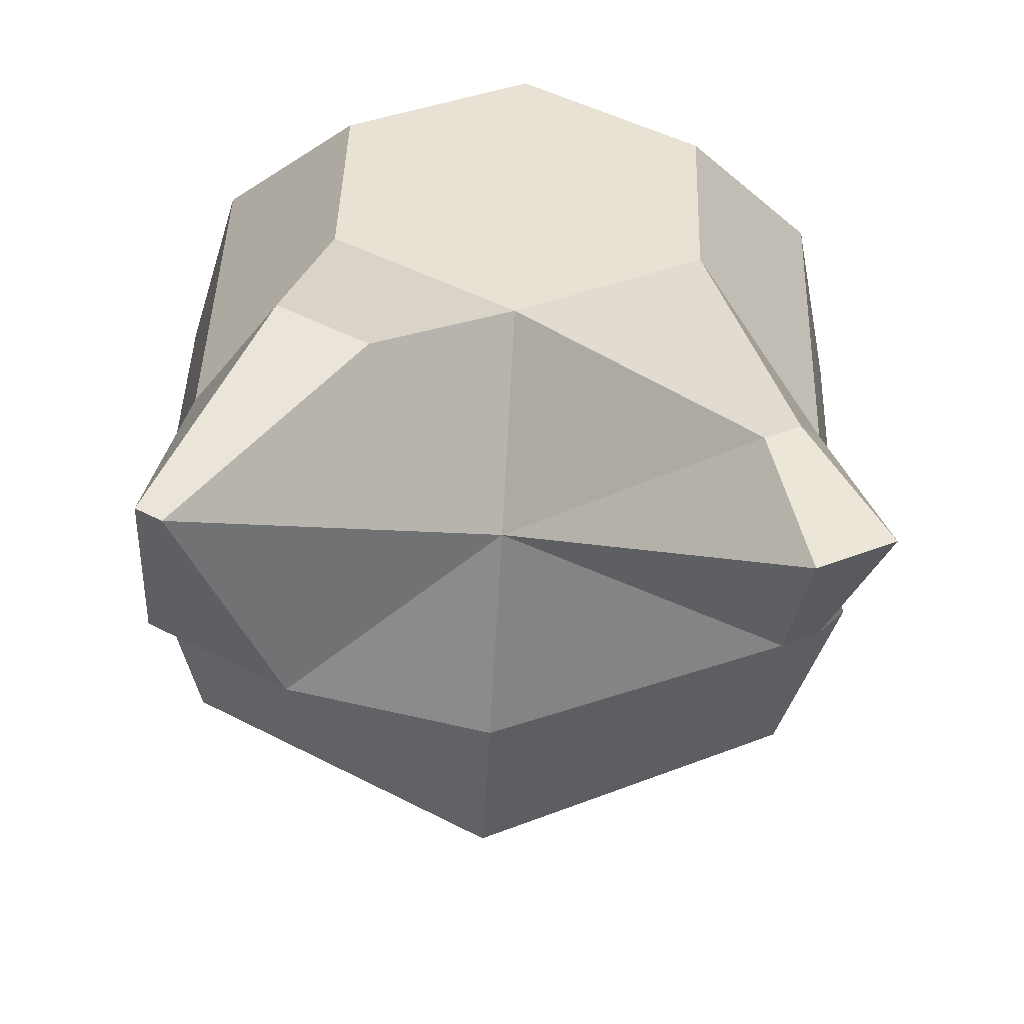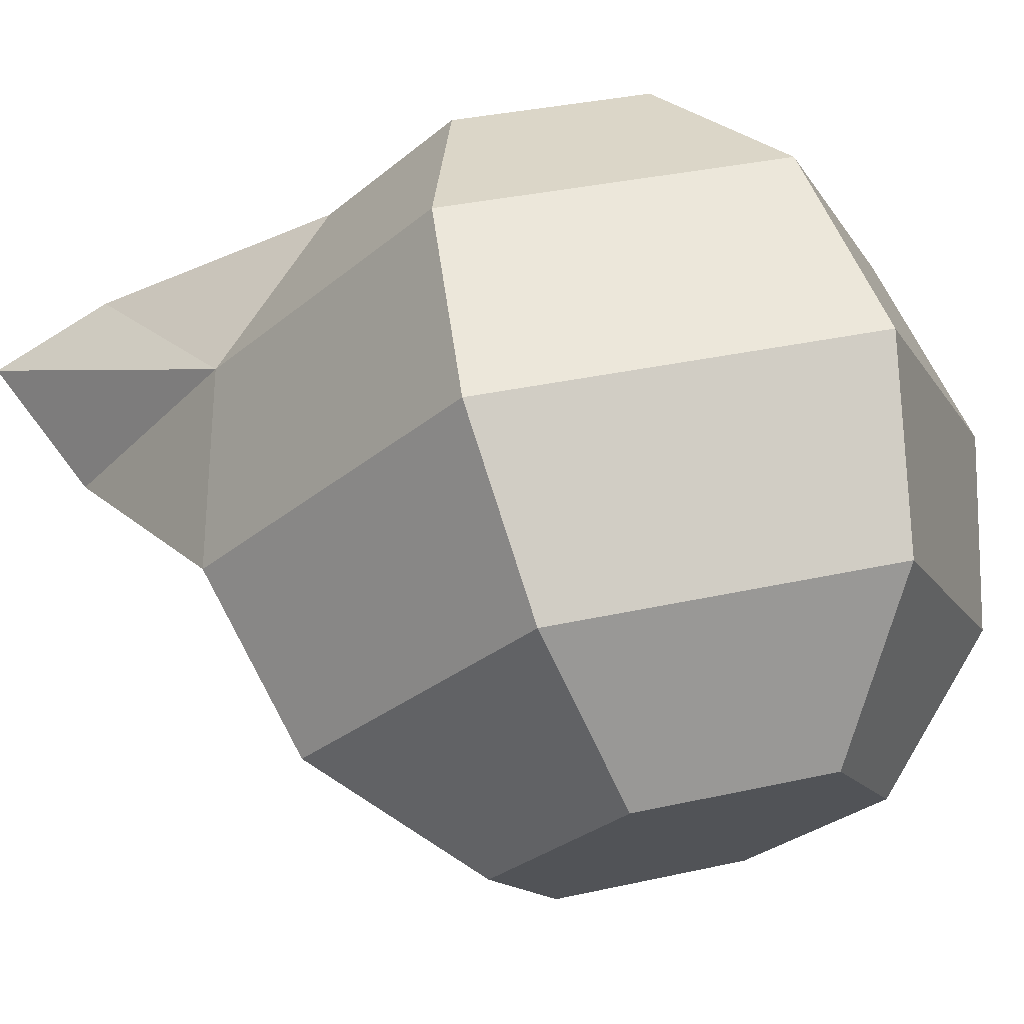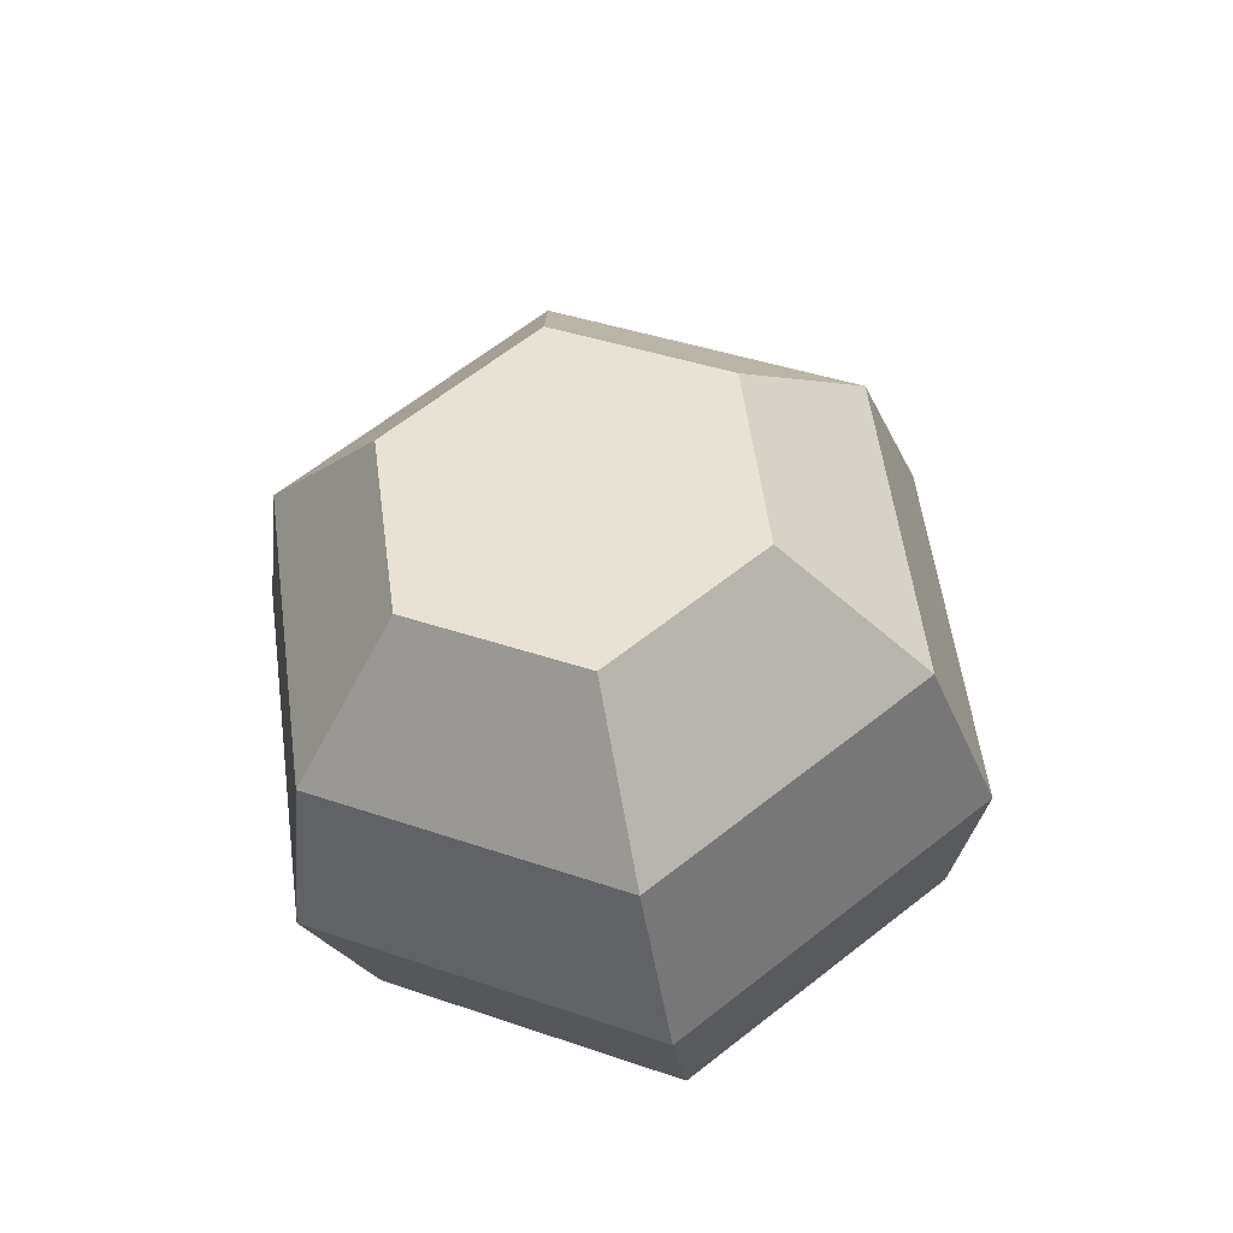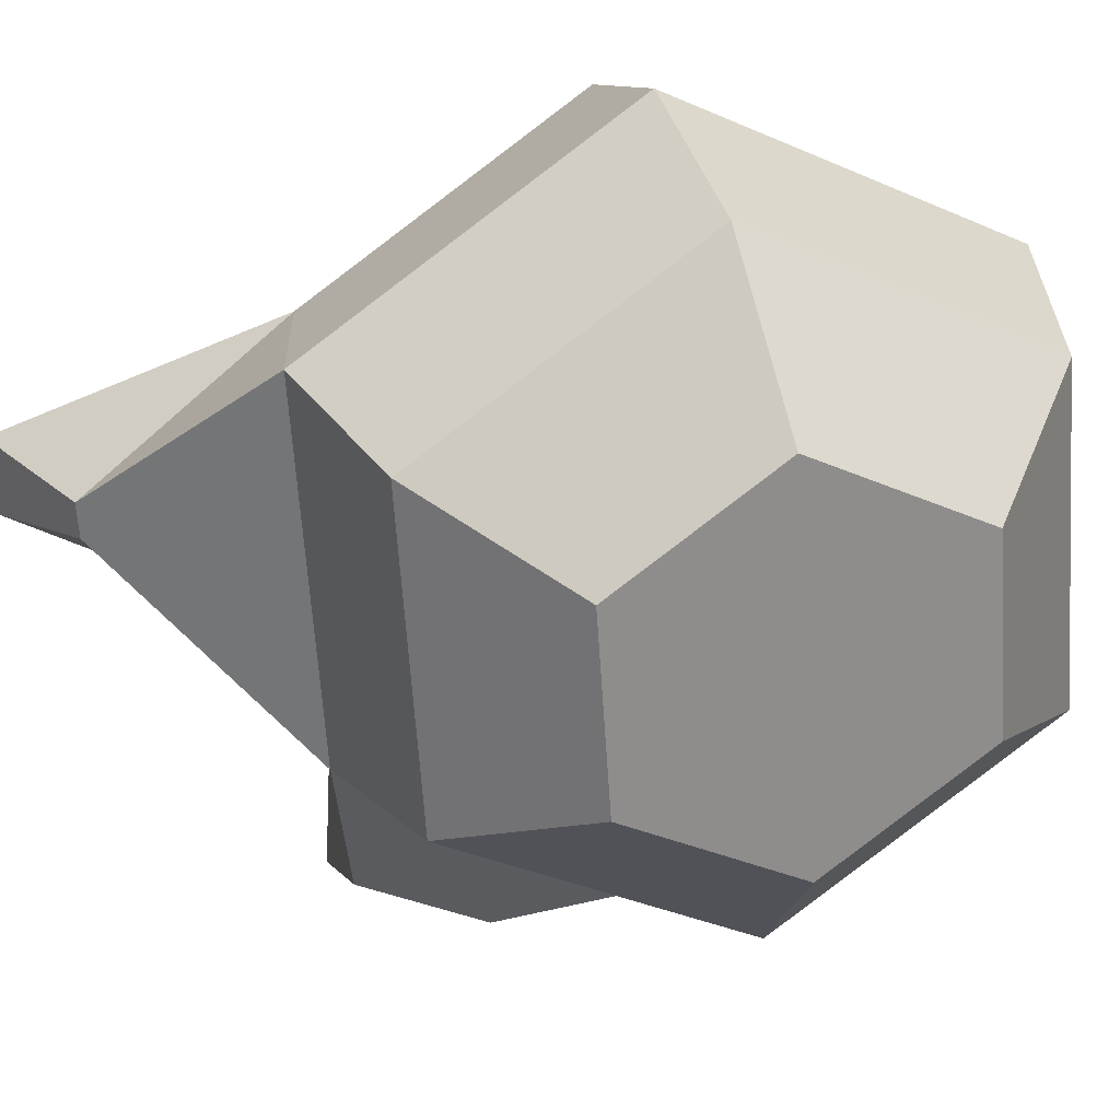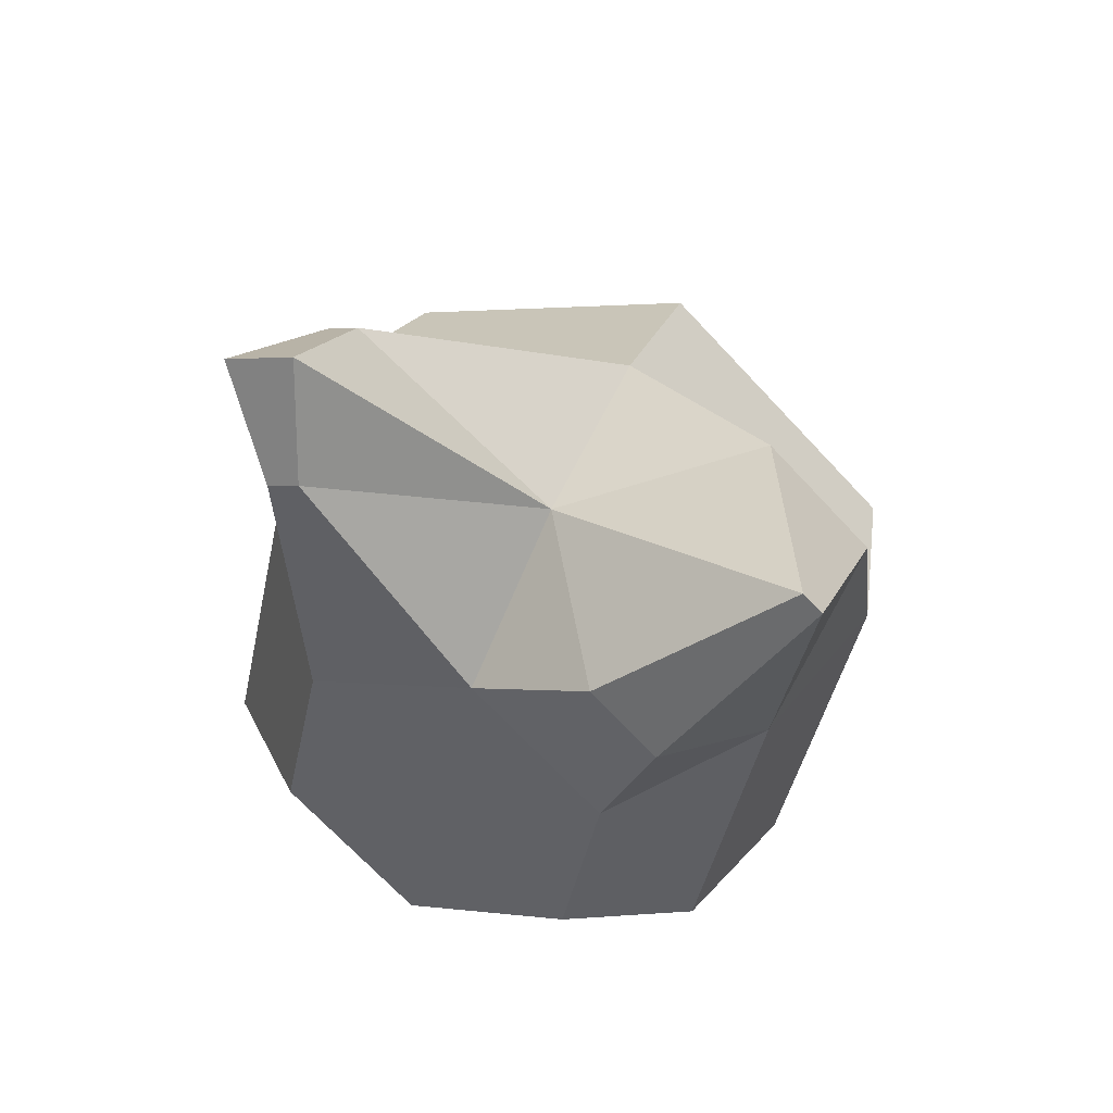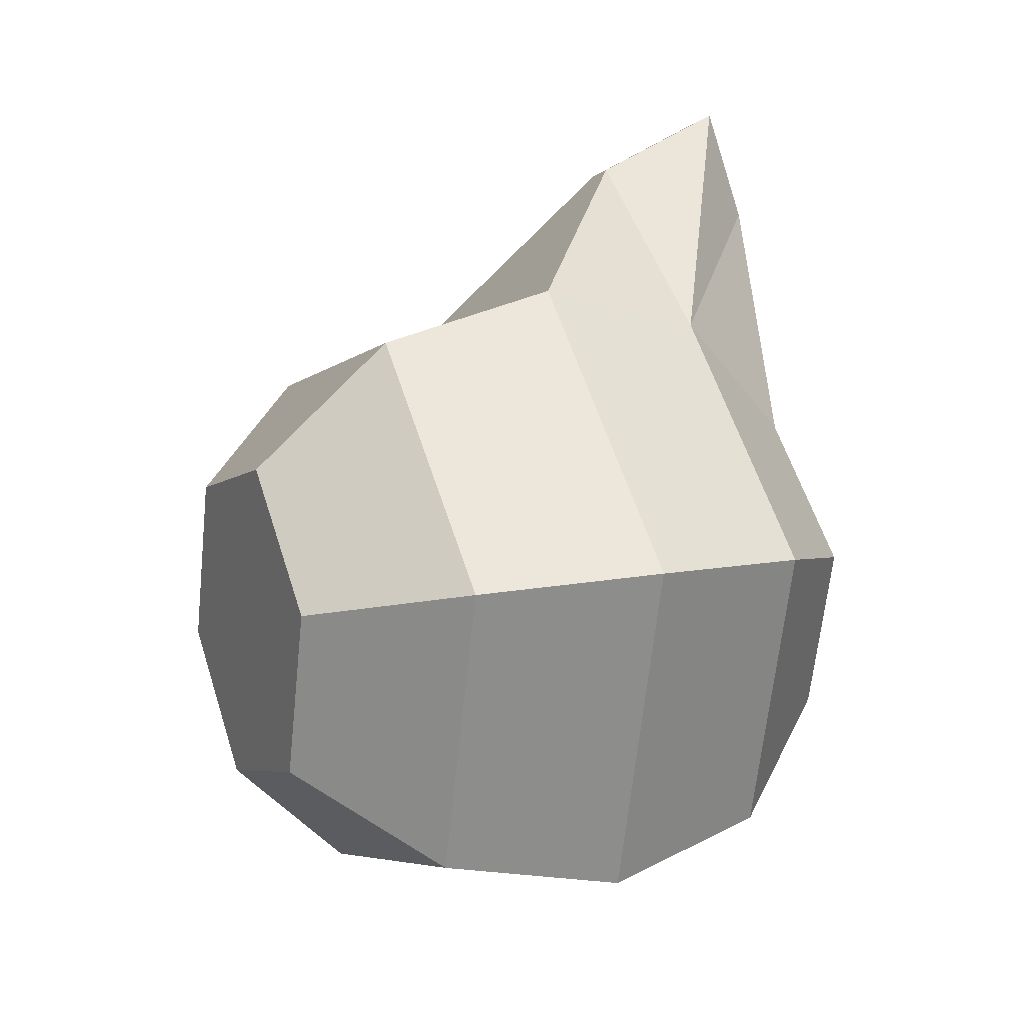
<metadata>
{"format":"obj","ext":"obj","renderer":"f3d","projection":"perspective","resolution":1024,"background":"white","views":[{"elev":23.1,"azim":-4.5,"up":"+Y"},{"elev":-7.6,"azim":132.8,"up":"+Y"},{"elev":-50.9,"azim":5.8,"up":"+Z"},{"elev":-58.3,"azim":117.4,"up":"+Y"},{"elev":60.0,"azim":-158.6,"up":"+Z"},{"elev":-31.6,"azim":69.3,"up":"+Z"}]}
</metadata>
<code>
v -0.3749 0.6418 -0.1863
v -0.3738 0.6325 -0.2036
v -0.3738 0.6159 -0.2139
v -0.3749 0.5963 -0.2146
v -0.3767 0.579 -0.2054
v -0.3595 0.6382 -0.1758
v -0.3472 0.6262 -0.1854
v -0.3431 0.6086 -0.1929
v -0.3483 0.5899 -0.1964
v -0.3614 0.5754 -0.1949
v -0.3471 0.5977 -0.1568
v -0.3517 0.5805 -0.1651
v -0.3633 0.5699 -0.1769
v -0.3788 0.6309 -0.1502
v -0.3817 0.5941 -0.1417
v -0.3817 0.5774 -0.1521
v -0.3807 0.5681 -0.1693
v -0.3941 0.6346 -0.1607
v -0.4072 0.62 -0.1592
v -0.4124 0.6014 -0.1627
v -0.4083 0.5838 -0.1703
v -0.396 0.5718 -0.1799
v -0.3922 0.6401 -0.1788
v -0.4038 0.6295 -0.1905
v -0.4084 0.6123 -0.1989
v -0.4049 0.5932 -0.2016
v -0.394 0.5772 -0.1979
v -0.3615 0.6327 -0.1577
v -0.3506 0.6168 -0.1541
v -0.3806 0.6137 -0.141
v -0.4088 0.6234 -0.1237
v -0.411 0.6239 -0.1252
v -0.3918 0.6321 -0.1394
v -0.3996 0.6034 -0.1334
v -0.3994 0.6339 -0.1446
v -0.4114 0.6062 -0.1415
v -0.3504 0.6207 -0.1211
v -0.3575 0.62 -0.1181
v -0.3569 0.6273 -0.13
v -0.3547 0.6085 -0.1301
v -0.3602 0.627 -0.1286
v -0.358 0.6081 -0.1287
f 17 27 5
f 3 9 4
f 1 7 2
f 5 9 10
f 2 8 3
f 6 29 7
f 9 13 10
f 7 11 8
f 1 28 6
f 8 12 9
f 13 16 17
f 30 42 38
f 11 16 12
f 28 41 39
f 16 22 17
f 19 35 18
f 15 21 16
f 20 34 36
f 22 26 27
f 19 25 20
f 1 18 14
f 20 26 21
f 18 24 19
f 27 4 5
f 24 3 25
f 25 4 26
f 23 2 24
f 13 5 10
f 31 36 34
f 31 35 32
f 30 33 31
f 18 33 14
f 19 36 32
f 30 34 15
f 37 42 40
f 37 41 38
f 29 40 11
f 11 42 15
f 30 41 14
f 29 39 37
f 17 22 27
f 3 8 9
f 1 6 7
f 5 4 9
f 2 7 8
f 6 28 29
f 9 12 13
f 7 29 11
f 1 14 28
f 8 11 12
f 13 12 16
f 30 15 42
f 11 15 16
f 28 14 41
f 16 21 22
f 19 32 35
f 15 20 21
f 20 15 34
f 22 21 26
f 19 24 25
f 1 23 18
f 20 25 26
f 18 23 24
f 27 26 4
f 24 2 3
f 25 3 4
f 23 1 2
f 13 17 5
f 31 32 36
f 31 33 35
f 30 14 33
f 18 35 33
f 19 20 36
f 30 31 34
f 37 38 42
f 37 39 41
f 29 37 40
f 11 40 42
f 30 38 41
f 29 28 39

</code>
